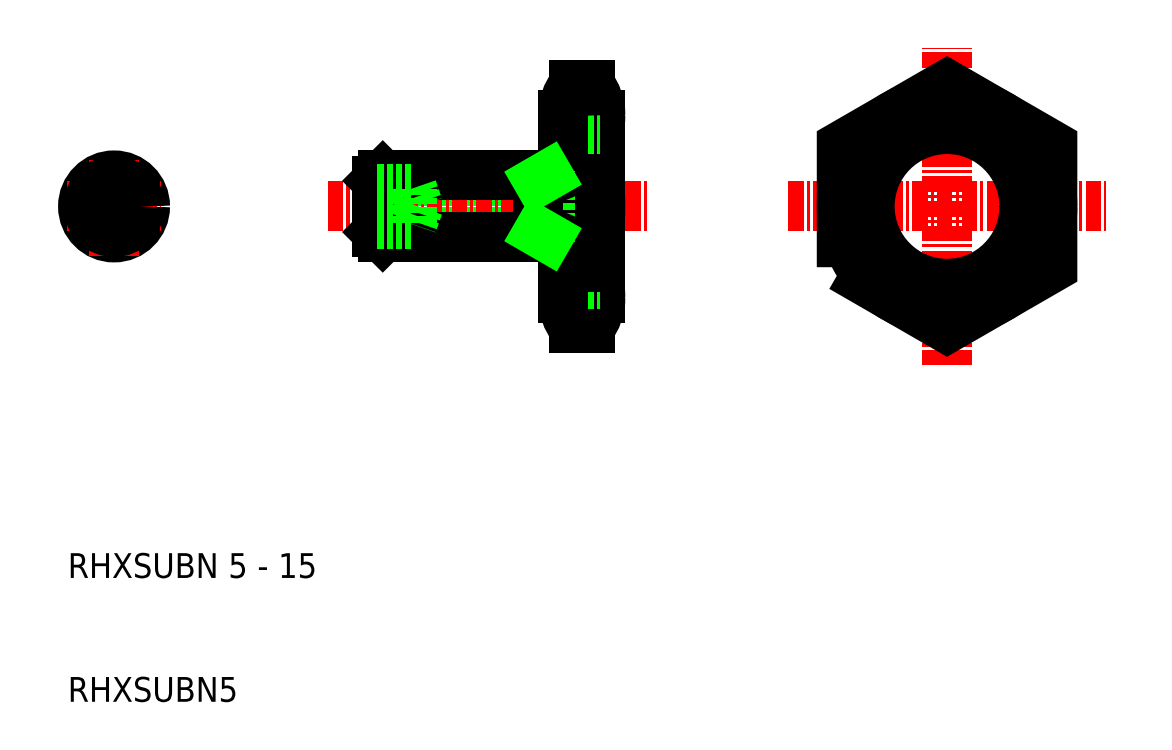
<metadata>
{"format":"dxf","ext":"dxf","renderer":"ezdxf+matplotlib","layout":"modelspace","background":"white","min_lineweight":24,"dpi":150}
</metadata>
<code>
0
SECTION
2
ENTITIES
0
LINE
8
0
10
89.35
20
157.6
30
0
11
102.4
21
157.6
31
0
0
LINE
8
0
10
89.35
20
153.5
30
0
11
102.4
21
153.5
31
0
0
LINE
8
CENTER
10
85.35
20
155.5
30
0
11
111.4
21
155.5
31
0
0
LINE
8
0
10
104.1
20
153
30
0
11
89.78
21
153
31
0
0
LINE
8
0
10
104.1
20
158
30
0
11
89.78
21
158
31
0
0
TEXT
8
0
10
64.35
20
115.5
30
0
40
2
1
RHXSUBN5
0
TEXT
8
0
10
64.35
20
125.5
30
0
40
2
1
RHXSUBN 5 - 15
0
LINE
8
0
10
89.78
20
158
30
0
11
89.78
21
153
31
0
0
LINE
8
0
10
89.35
20
157.6
30
0
11
89.35
21
153.5
31
0
0
LINE
8
0
10
89.78
20
153
30
0
11
89.35
21
153.5
31
0
0
LINE
8
0
10
89.78
20
158
30
0
11
89.35
21
157.6
31
0
0
LINE
8
CENTER
10
122.5
20
155.5
30
0
11
148.2
21
155.5
31
0
0
LINE
8
0
10
107.4
20
155.5
30
0
11
107.4
21
148.2
31
0
0
ARC
8
0
10
92.65
20
155.5
30
0
40
14.7
50
340.5
51
19.5
0
ARC
8
0
10
119.1
20
155.5
30
0
40
14.7
50
160.5
51
199.5
0
LINE
8
0
10
104.4
20
148.2
30
0
11
104.4
21
162.9
31
0
0
LINE
8
0
10
106.4
20
161.8
30
0
11
106.4
21
149.3
31
0
0
LINE
8
0
10
107.4
20
162.9
30
0
11
107.4
21
148.2
31
0
0
LINE
8
0
10
102.4
20
158
30
0
11
102.4
21
153
31
0
0
ARC
8
0
10
103.4
20
148.2
30
0
40
3.991
50
322.1
51
7e-15
0
ARC
8
0
10
108.3
20
148.2
30
0
40
3.991
50
180
51
217.9
0
LINE
8
0
10
106.5
20
145.7
30
0
11
105.2
21
145.7
31
0
0
ARC
8
0
10
103.4
20
148.2
30
0
40
3.991
50
7e-15
51
37.94
0
ARC
8
0
10
108.3
20
148.2
30
0
40
3.991
50
142.1
51
180
0
LINE
8
0
10
106.4
20
149.3
30
0
11
107.4
21
149.3
31
0
0
ARC
8
0
10
104.1
20
152.7
30
0
40
0.3
50
0
51
90
0
LINE
8
0
10
105.2
20
150.6
30
0
11
106.5
21
150.6
31
0
0
ARC
8
0
10
103.4
20
162.9
30
0
40
3.991
50
322.1
51
7e-15
0
LINE
8
0
10
107.4
20
155.5
30
0
11
107.4
21
162.9
31
0
0
ARC
8
0
10
108.3
20
162.9
30
0
40
3.991
50
180
51
217.9
0
ARC
8
0
10
104.1
20
158.3
30
0
40
0.3
50
270
51
5.09e-14
0
LINE
8
0
10
105.2
20
160.4
30
0
11
106.5
21
160.4
31
0
0
LINE
8
0
10
106.4
20
161.8
30
0
11
107.4
21
161.8
31
0
0
ARC
8
0
10
108.3
20
162.9
30
0
40
3.991
50
142.1
51
180
0
ARC
8
0
10
103.4
20
162.9
30
0
40
3.991
50
7e-15
51
37.94
0
LINE
8
0
10
106.5
20
165.4
30
0
11
105.2
21
165.4
31
0
0
LINE
8
CENTER
10
135.4
20
142.7
30
0
11
135.4
21
168.4
31
0
0
CIRCLE
8
0
10
135.4
20
155.5
30
0
40
6.25
0
POLYLINE
8
0
66
     1
10
0
20
0
30
0
70
     1
0
VERTEX
8
0
10
126.9
20
150.6
30
0
0
VERTEX
8
0
10
135.4
20
145.7
30
0
0
VERTEX
8
0
10
143.9
20
150.6
30
0
0
VERTEX
8
0
10
143.9
20
160.4
30
0
0
VERTEX
8
0
10
135.4
20
165.4
30
0
0
VERTEX
8
0
10
126.9
20
160.4
30
0
0
SEQEND
8
0
0
CIRCLE
8
0
10
135.4
20
155.5
30
0
40
8.5
0
LINE
8
0
10
102.4
20
157.6
30
0
11
103.1
21
158
31
0
0
LINE
8
0
10
102.4
20
153.5
30
0
11
103.1
21
153
31
0
0
POLYLINE
8
0
66
     1
10
0
20
0
30
0
70
     1
0
VERTEX
8
0
10
69.34
20
156.3
30
0
0
VERTEX
8
0
10
68.09
20
157
30
0
0
VERTEX
8
0
10
66.84
20
156.3
30
0
0
VERTEX
8
0
10
66.84
20
154.8
30
0
0
VERTEX
8
0
10
68.09
20
154.1
30
0
0
VERTEX
8
0
10
69.34
20
154.8
30
0
0
SEQEND
8
0
0
CIRCLE
8
0
10
68.09
20
155.5
30
0
40
2.5
0
LINE
8
CENTER
10
68.09
20
151.6
30
0
11
68.09
21
159.5
31
0
0
LINE
8
CENTER
10
64.28
20
155.5
30
0
11
71.89
21
155.5
31
0
0
CIRCLE
8
0
10
68.09
20
155.5
30
0
40
2.067
0
LINE
8
0
10
92.65
20
155.5
30
0
11
92.15
21
154.1
31
0
0
LINE
8
0
10
92.15
20
157
30
0
11
92.65
21
155.5
31
0
0
LINE
8
0
10
92.15
20
157
30
0
11
92.15
21
154.1
31
0
0
LINE
8
0
10
89.35
20
154.8
30
0
11
92.15
21
154.8
31
0
0
LINE
8
0
10
89.35
20
154.1
30
0
11
92.15
21
154.1
31
0
0
LINE
8
0
10
89.35
20
157
30
0
11
92.15
21
157
31
0
0
LINE
8
0
10
89.35
20
156.3
30
0
11
92.15
21
156.3
31
0
0
ENDSEC
0
EOF

</code>
